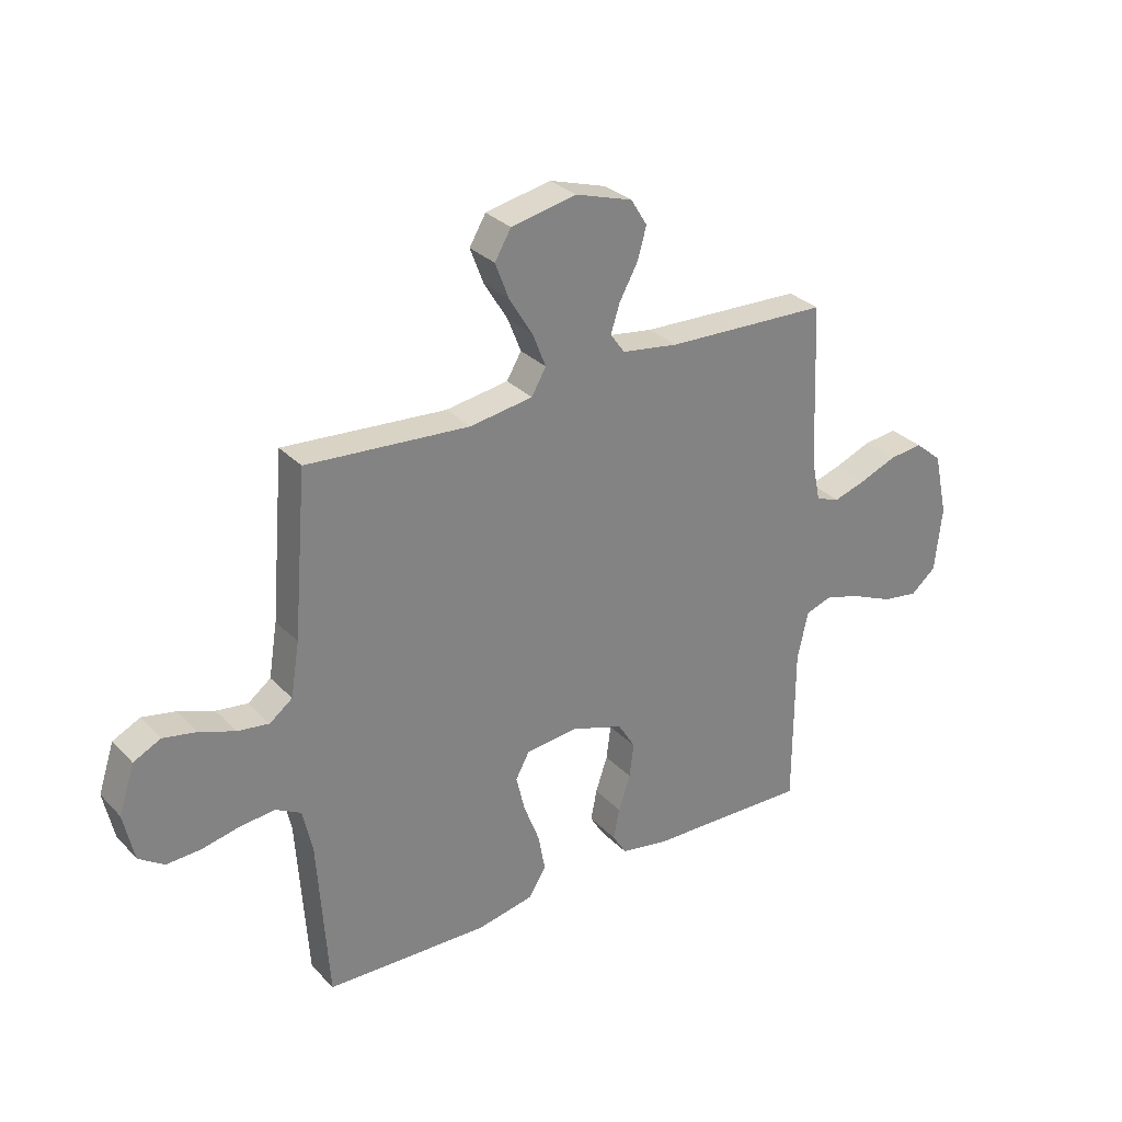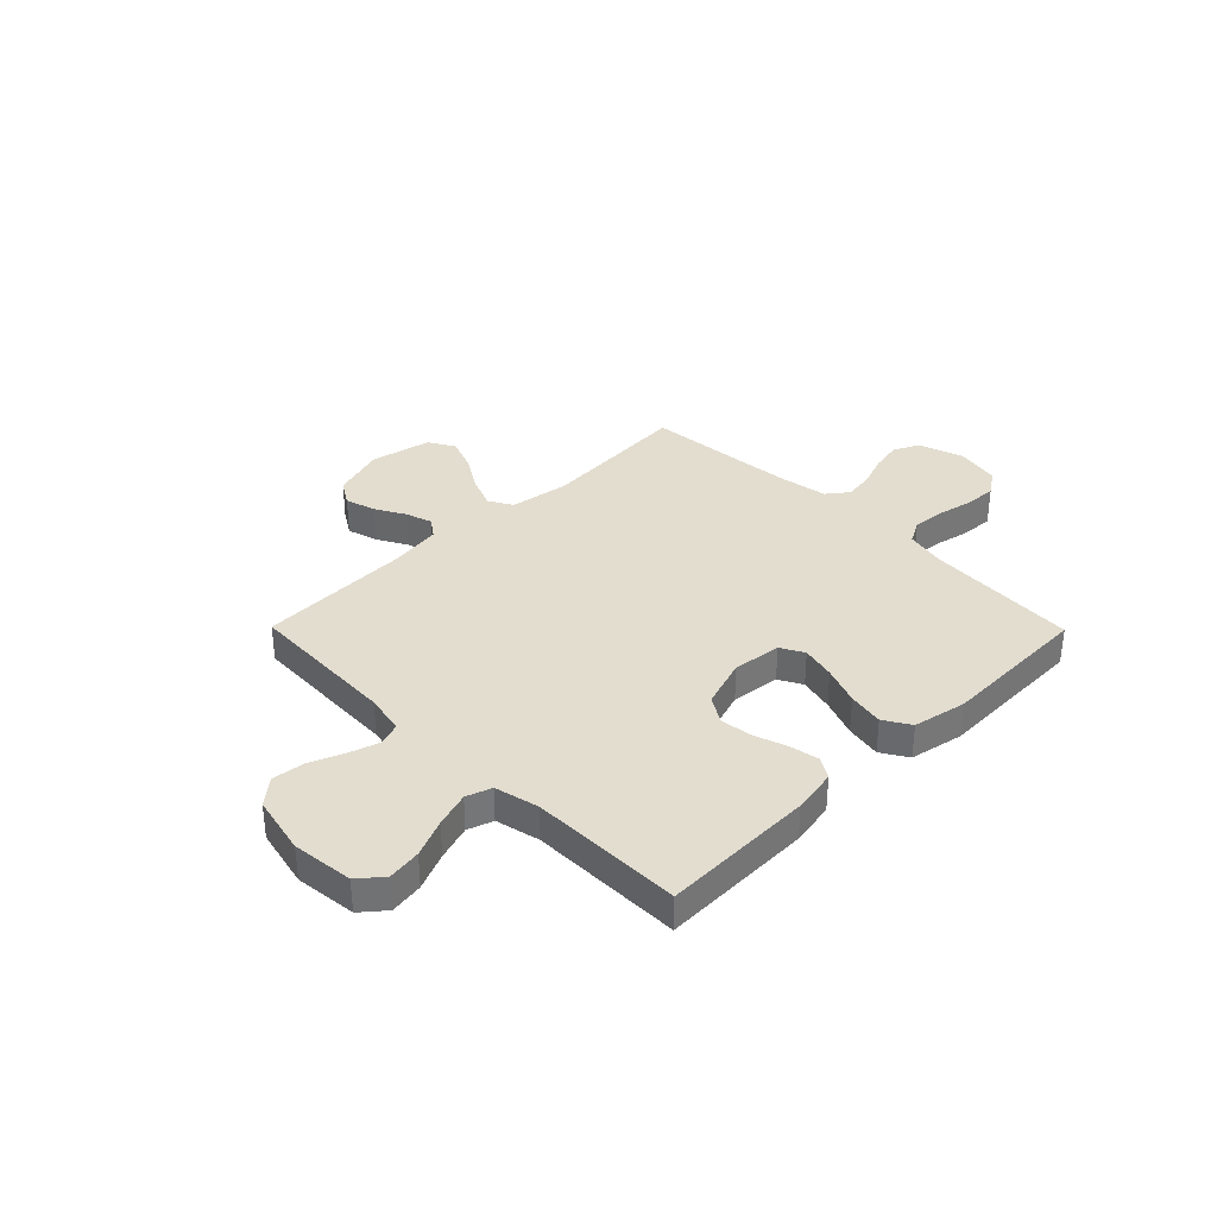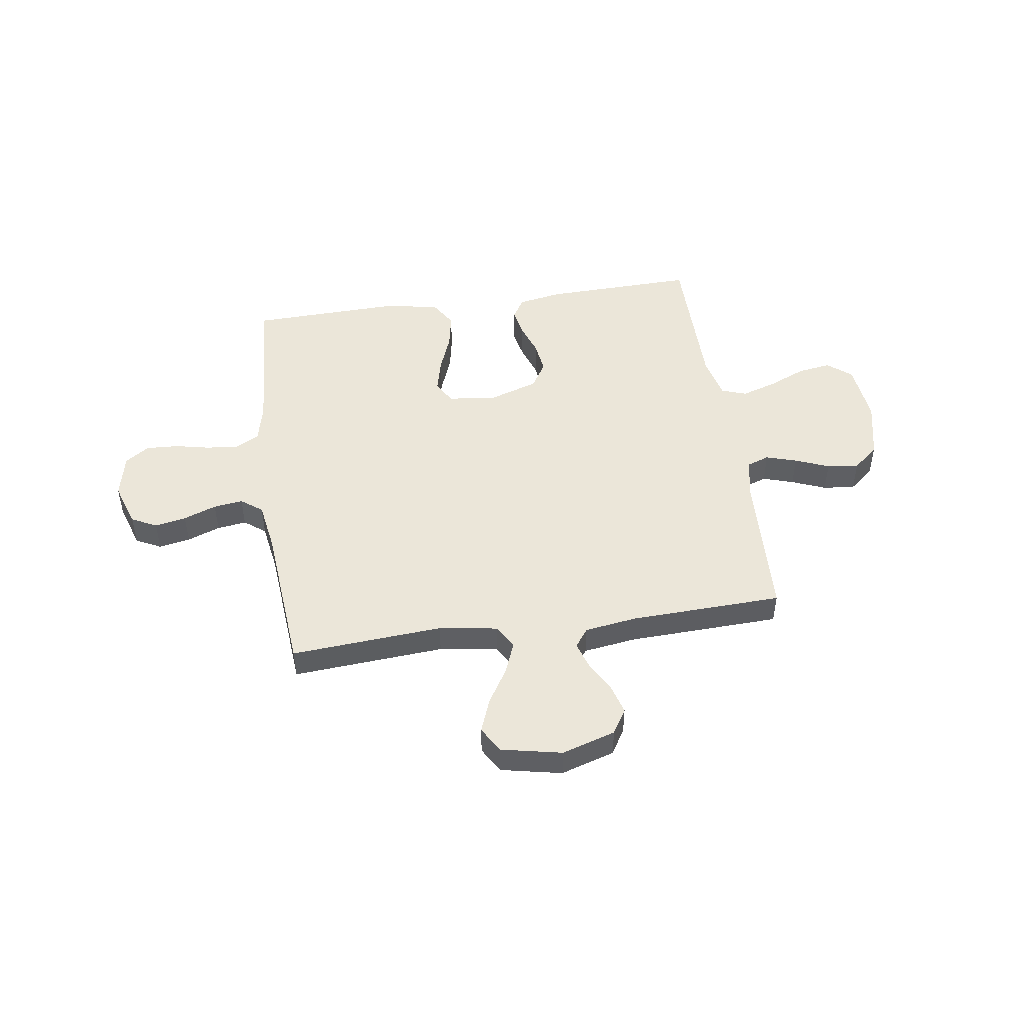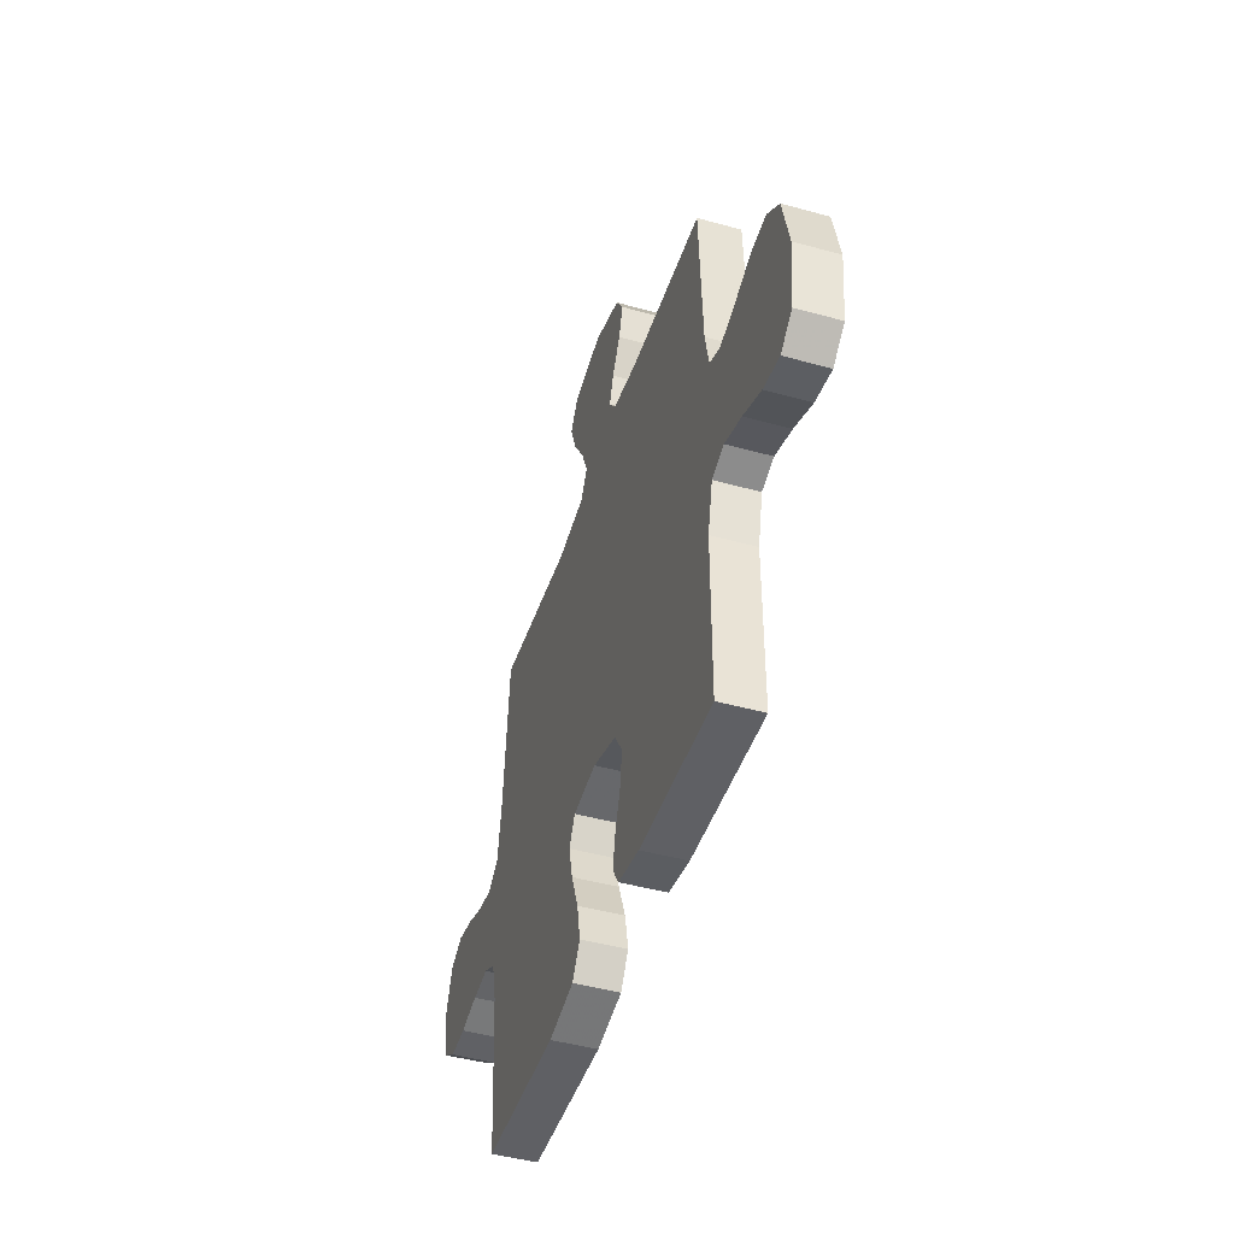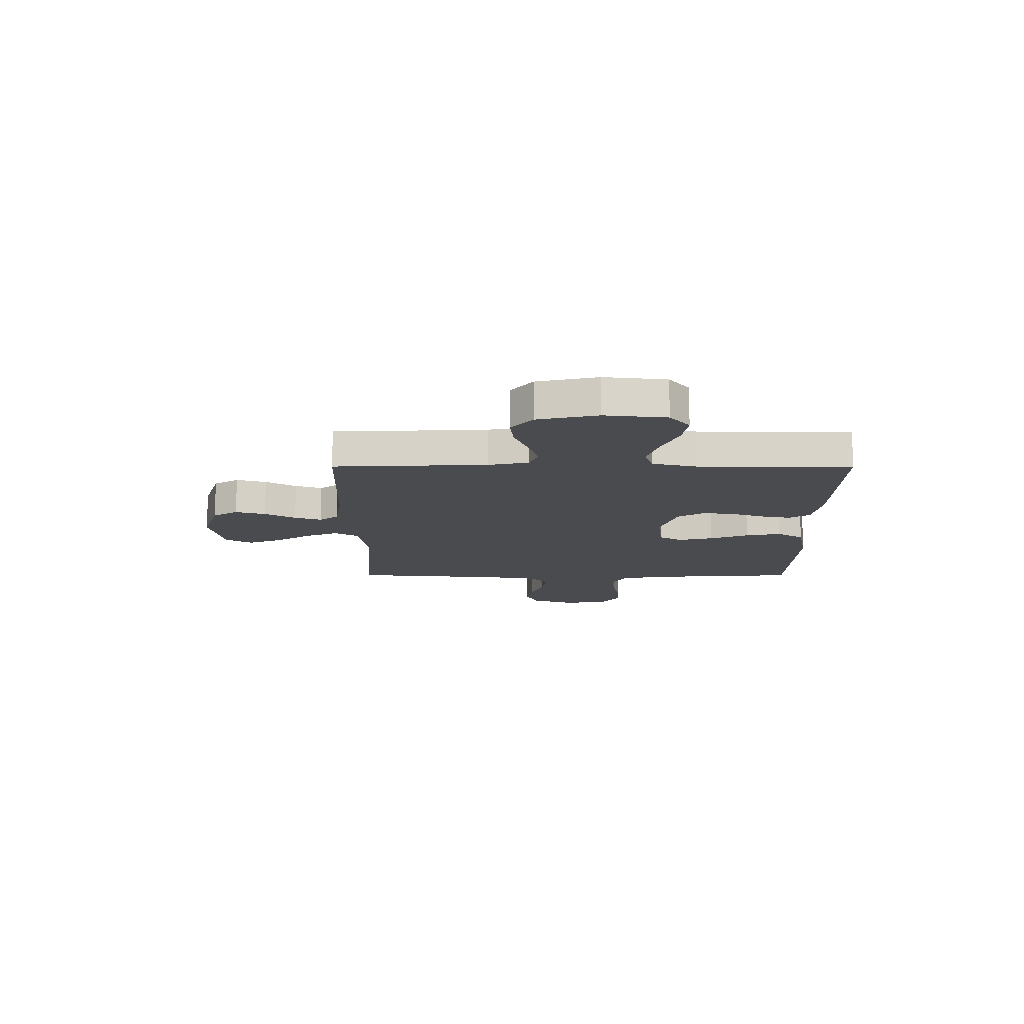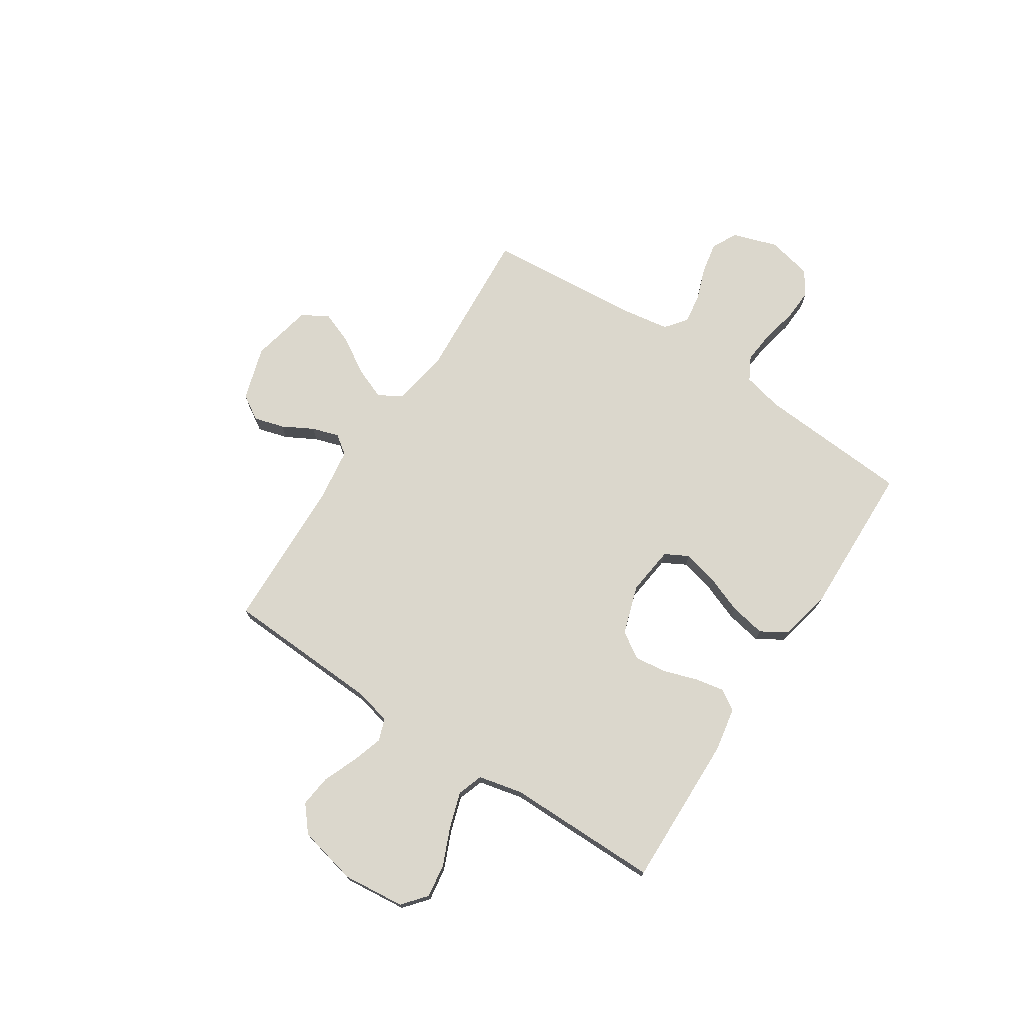
<metadata>
{"format":"obj","ext":"obj","renderer":"f3d","projection":"perspective","resolution":1024,"background":"white","views":[{"elev":30.1,"azim":-34.9,"up":"+Z"},{"elev":34.9,"azim":135.4,"up":"+Y"},{"elev":48.3,"azim":-8.3,"up":"+Y"},{"elev":-45.9,"azim":72.4,"up":"+Z"},{"elev":-13.9,"azim":89.9,"up":"+Y"},{"elev":73.1,"azim":123.4,"up":"+Y"}]}
</metadata>
<code>
v -0.5 0.07 0.5
v -0.2 0.07 0.478
v -0.084 0.07 0.496
v -0.057 0.07 0.542
v -0.082 0.07 0.605
v -0.125 0.07 0.675
v -0.15 0.07 0.741
v -0.12 0.07 0.792
v 0 0.07 0.817
v 0.106 0.07 0.784
v 0.136 0.07 0.735
v 0.119 0.07 0.676
v 0.086 0.07 0.616
v 0.069 0.07 0.563
v 0.096 0.07 0.526
v 0.2 0.07 0.511
v 0.5 0.07 0.5
v 0.513 0.07 0.2
v 0.529 0.07 0.122
v 0.573 0.07 0.106
v 0.634 0.07 0.125
v 0.701 0.07 0.152
v 0.764 0.07 0.159
v 0.814 0.07 0.117
v 0.84 0.07 0
v 0.827 0.07 -0.121
v 0.78 0.07 -0.16
v 0.714 0.07 -0.15
v 0.64 0.07 -0.118
v 0.571 0.07 -0.096
v 0.521 0.07 -0.113
v 0.501 0.07 -0.2
v 0.5 0.07 -0.5
v 0.2 0.07 -0.492
v 0.113 0.07 -0.476
v 0.088 0.07 -0.435
v 0.099 0.07 -0.378
v 0.121 0.07 -0.313
v 0.129 0.07 -0.25
v 0.097 0.07 -0.198
v 0 0.07 -0.166
v -0.096 0.07 -0.177
v -0.121 0.07 -0.223
v -0.105 0.07 -0.29
v -0.076 0.07 -0.366
v -0.063 0.07 -0.436
v -0.095 0.07 -0.488
v -0.2 0.07 -0.509
v -0.5 0.07 -0.5
v -0.52 0.07 -0.2
v -0.538 0.07 -0.121
v -0.584 0.07 -0.096
v -0.648 0.07 -0.102
v -0.718 0.07 -0.117
v -0.781 0.07 -0.12
v -0.828 0.07 -0.088
v -0.847 0.07 0
v -0.818 0.07 0.088
v -0.768 0.07 0.113
v -0.706 0.07 0.101
v -0.641 0.07 0.077
v -0.583 0.07 0.069
v -0.541 0.07 0.101
v -0.525 0.07 0.2
v -0.5 0 0.5
v -0.2 0 0.478
v -0.084 0 0.496
v -0.057 0 0.542
v -0.082 0 0.605
v -0.125 0 0.675
v -0.15 0 0.741
v -0.12 0 0.792
v 0 0 0.817
v 0.106 0 0.784
v 0.136 0 0.735
v 0.119 0 0.676
v 0.086 0 0.616
v 0.069 0 0.563
v 0.096 0 0.526
v 0.2 0 0.511
v 0.5 0 0.5
v 0.513 0 0.2
v 0.529 0 0.122
v 0.573 0 0.106
v 0.634 0 0.125
v 0.701 0 0.152
v 0.764 0 0.159
v 0.814 0 0.117
v 0.84 0 0
v 0.827 0 -0.121
v 0.78 0 -0.16
v 0.714 0 -0.15
v 0.64 0 -0.118
v 0.571 0 -0.096
v 0.521 0 -0.113
v 0.501 0 -0.2
v 0.5 0 -0.5
v 0.2 0 -0.492
v 0.113 0 -0.476
v 0.088 0 -0.435
v 0.099 0 -0.378
v 0.121 0 -0.313
v 0.129 0 -0.25
v 0.097 0 -0.198
v 0 0 -0.166
v -0.096 0 -0.177
v -0.121 0 -0.223
v -0.105 0 -0.29
v -0.076 0 -0.366
v -0.063 0 -0.436
v -0.095 0 -0.488
v -0.2 0 -0.509
v -0.5 0 -0.5
v -0.52 0 -0.2
v -0.538 0 -0.121
v -0.584 0 -0.096
v -0.648 0 -0.102
v -0.718 0 -0.117
v -0.781 0 -0.12
v -0.828 0 -0.088
v -0.847 0 0
v -0.818 0 0.088
v -0.768 0 0.113
v -0.706 0 0.101
v -0.641 0 0.077
v -0.583 0 0.069
v -0.541 0 0.101
v -0.525 0 0.2
f 59 60 61
f 58 59 61
f 57 58 61
f 56 57 61
f 55 56 61
f 54 55 61
f 53 54 61
f 52 53 61 62
f 51 52 62 63
f 48 49 50
f 47 48 50
f 46 47 50
f 45 46 50
f 44 45 50
f 51 63 64
f 50 51 64
f 44 50 64
f 43 44 64
f 36 37 38
f 35 36 38
f 34 35 38
f 33 34 38
f 32 33 38
f 31 32 38 39
f 27 28 29
f 26 27 29
f 25 26 29
f 24 25 29
f 23 24 29
f 22 23 29
f 21 22 29
f 20 21 29 30
f 19 20 30 31
f 16 17 18
f 31 39 40
f 19 31 40
f 18 19 40
f 16 18 40
f 15 16 40
f 11 12 13
f 10 11 13
f 9 10 13
f 8 9 13
f 7 8 13
f 6 7 13
f 5 6 13
f 4 5 13 14
f 64 1 2
f 43 64 2
f 42 43 2
f 15 40 41
f 14 15 41
f 4 14 41
f 3 4 41
f 2 3 41 42
f 125 124 123
f 125 123 122
f 125 122 121
f 125 121 120
f 125 120 119
f 125 119 118
f 125 118 117
f 126 125 117 116
f 127 126 116 115
f 114 113 112
f 114 112 111
f 114 111 110
f 114 110 109
f 114 109 108
f 128 127 115
f 128 115 114
f 128 114 108
f 128 108 107
f 102 101 100
f 102 100 99
f 102 99 98
f 102 98 97
f 102 97 96
f 103 102 96 95
f 93 92 91
f 93 91 90
f 93 90 89
f 93 89 88
f 93 88 87
f 93 87 86
f 93 86 85
f 94 93 85 84
f 95 94 84 83
f 82 81 80
f 104 103 95
f 104 95 83
f 104 83 82
f 104 82 80
f 104 80 79
f 77 76 75
f 77 75 74
f 77 74 73
f 77 73 72
f 77 72 71
f 77 71 70
f 77 70 69
f 78 77 69 68
f 66 65 128
f 66 128 107
f 66 107 106
f 105 104 79
f 105 79 78
f 105 78 68
f 105 68 67
f 106 105 67 66
f 1 65 66 2
f 2 66 67 3
f 3 67 68 4
f 4 68 69 5
f 5 69 70 6
f 6 70 71 7
f 7 71 72 8
f 8 72 73 9
f 9 73 74 10
f 10 74 75 11
f 11 75 76 12
f 12 76 77 13
f 13 77 78 14
f 14 78 79 15
f 15 79 80 16
f 16 80 81 17
f 17 81 82 18
f 18 82 83 19
f 19 83 84 20
f 20 84 85 21
f 21 85 86 22
f 22 86 87 23
f 23 87 88 24
f 24 88 89 25
f 25 89 90 26
f 26 90 91 27
f 27 91 92 28
f 28 92 93 29
f 29 93 94 30
f 30 94 95 31
f 31 95 96 32
f 32 96 97 33
f 33 97 98 34
f 34 98 99 35
f 35 99 100 36
f 36 100 101 37
f 37 101 102 38
f 38 102 103 39
f 39 103 104 40
f 40 104 105 41
f 41 105 106 42
f 42 106 107 43
f 43 107 108 44
f 44 108 109 45
f 45 109 110 46
f 46 110 111 47
f 47 111 112 48
f 48 112 113 49
f 49 113 114 50
f 50 114 115 51
f 51 115 116 52
f 52 116 117 53
f 53 117 118 54
f 54 118 119 55
f 55 119 120 56
f 56 120 121 57
f 57 121 122 58
f 58 122 123 59
f 59 123 124 60
f 60 124 125 61
f 61 125 126 62
f 62 126 127 63
f 63 127 128 64
f 64 128 65 1

</code>
